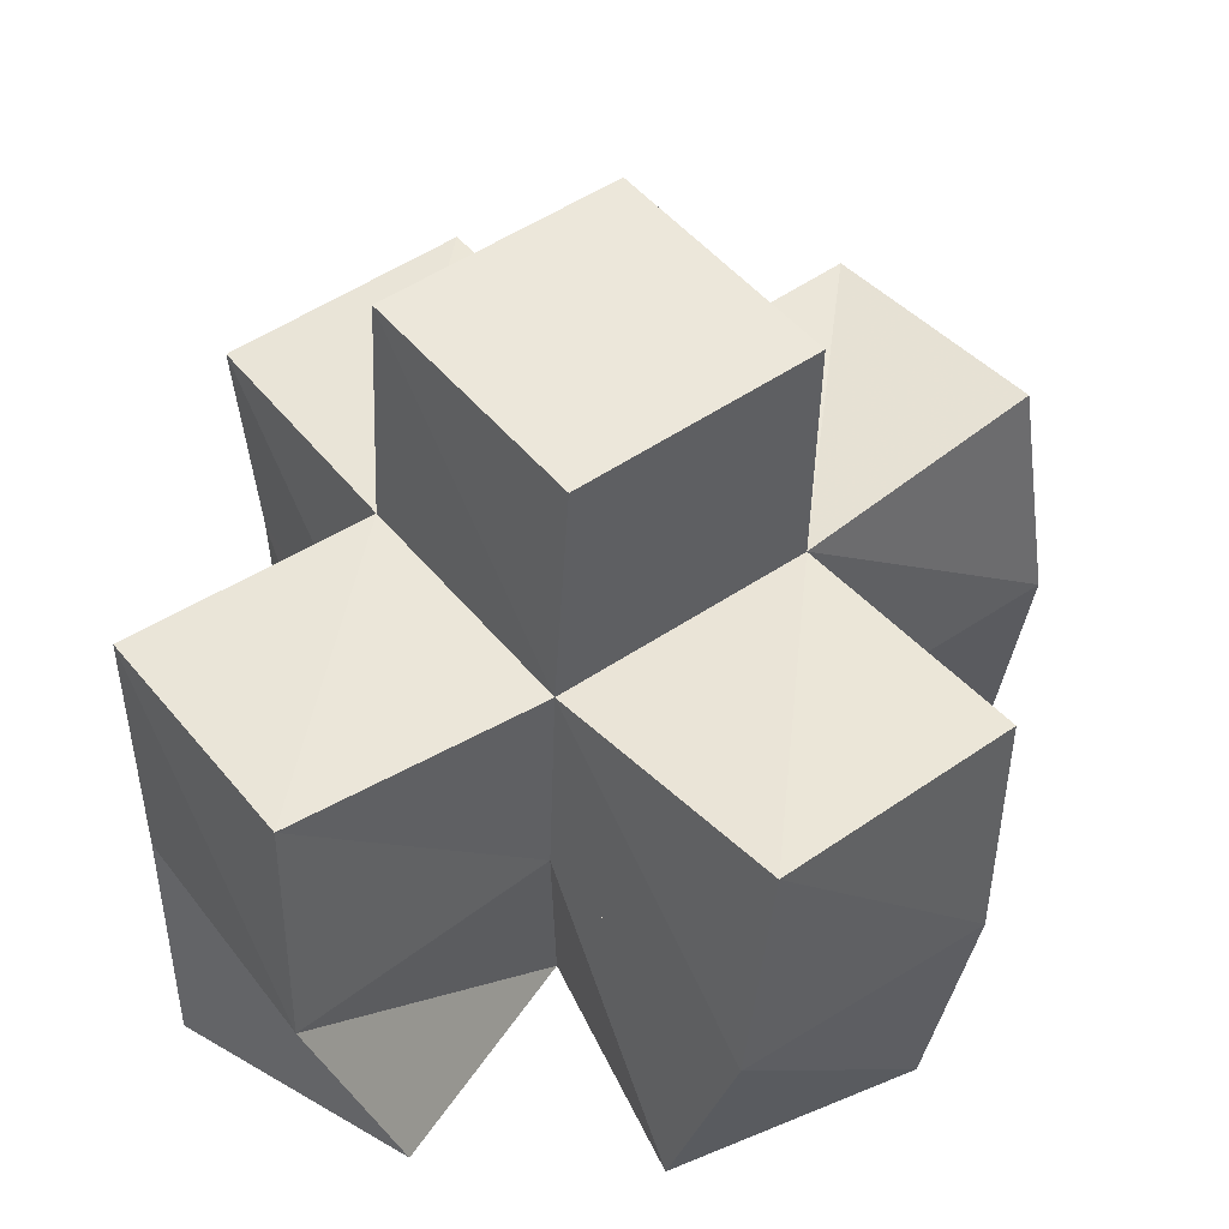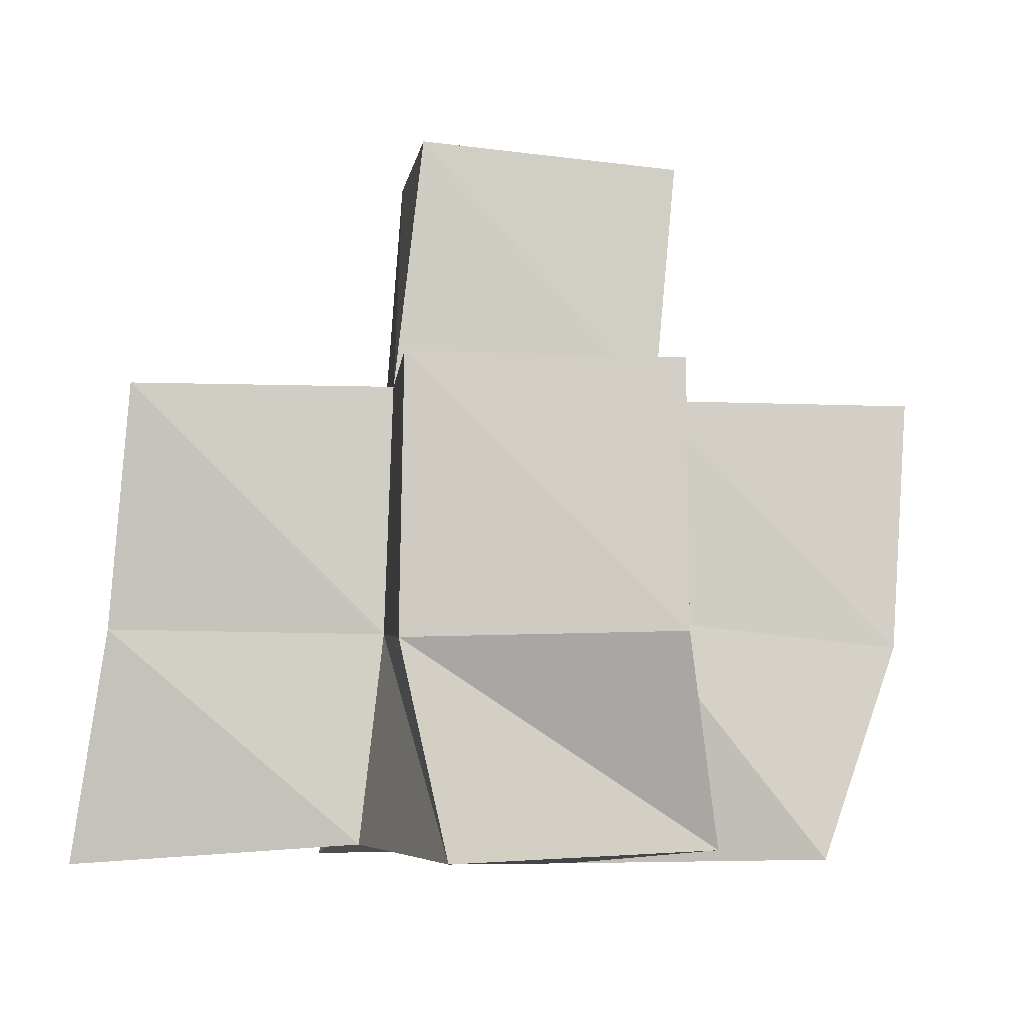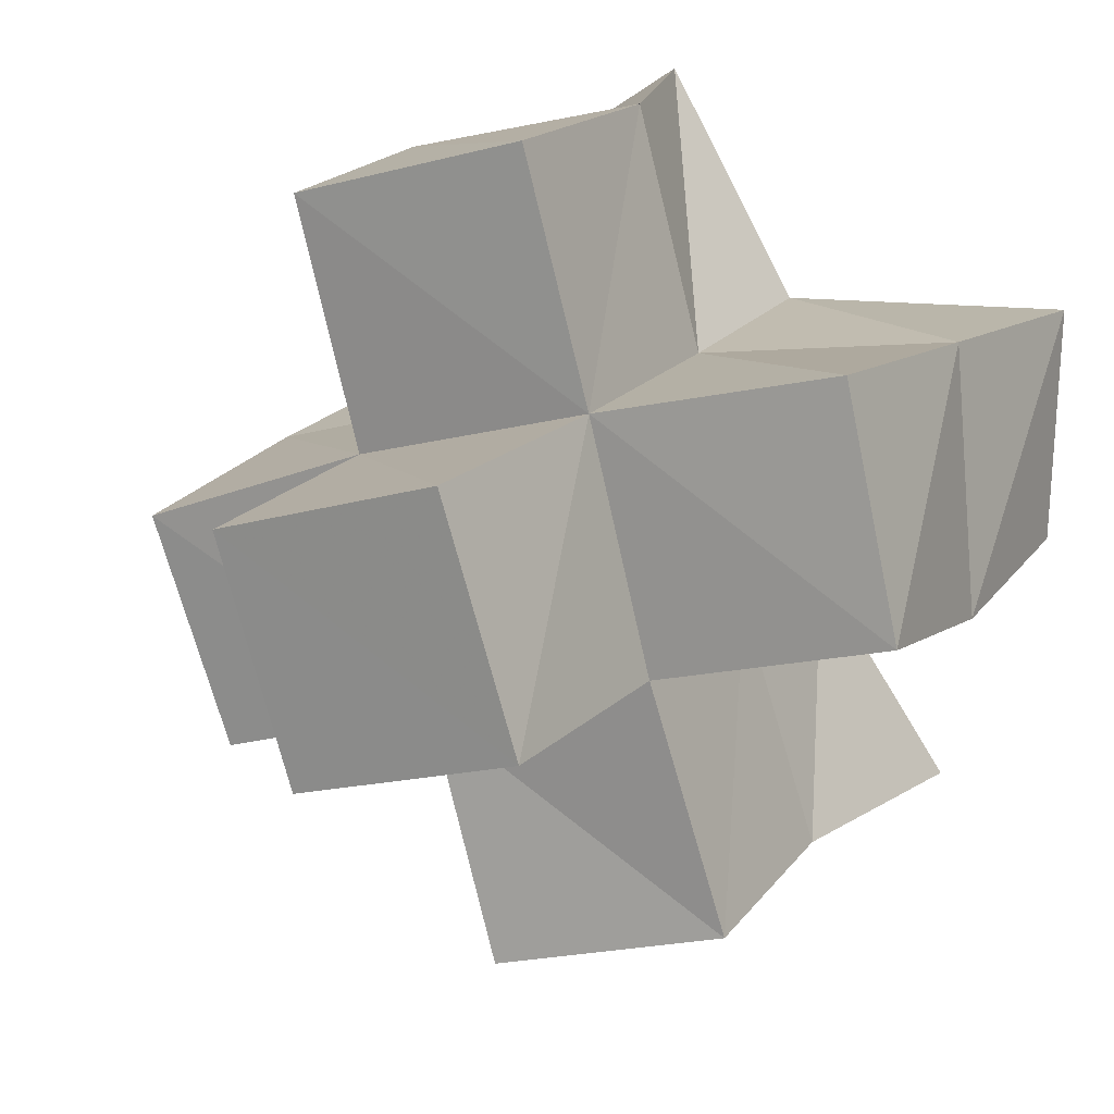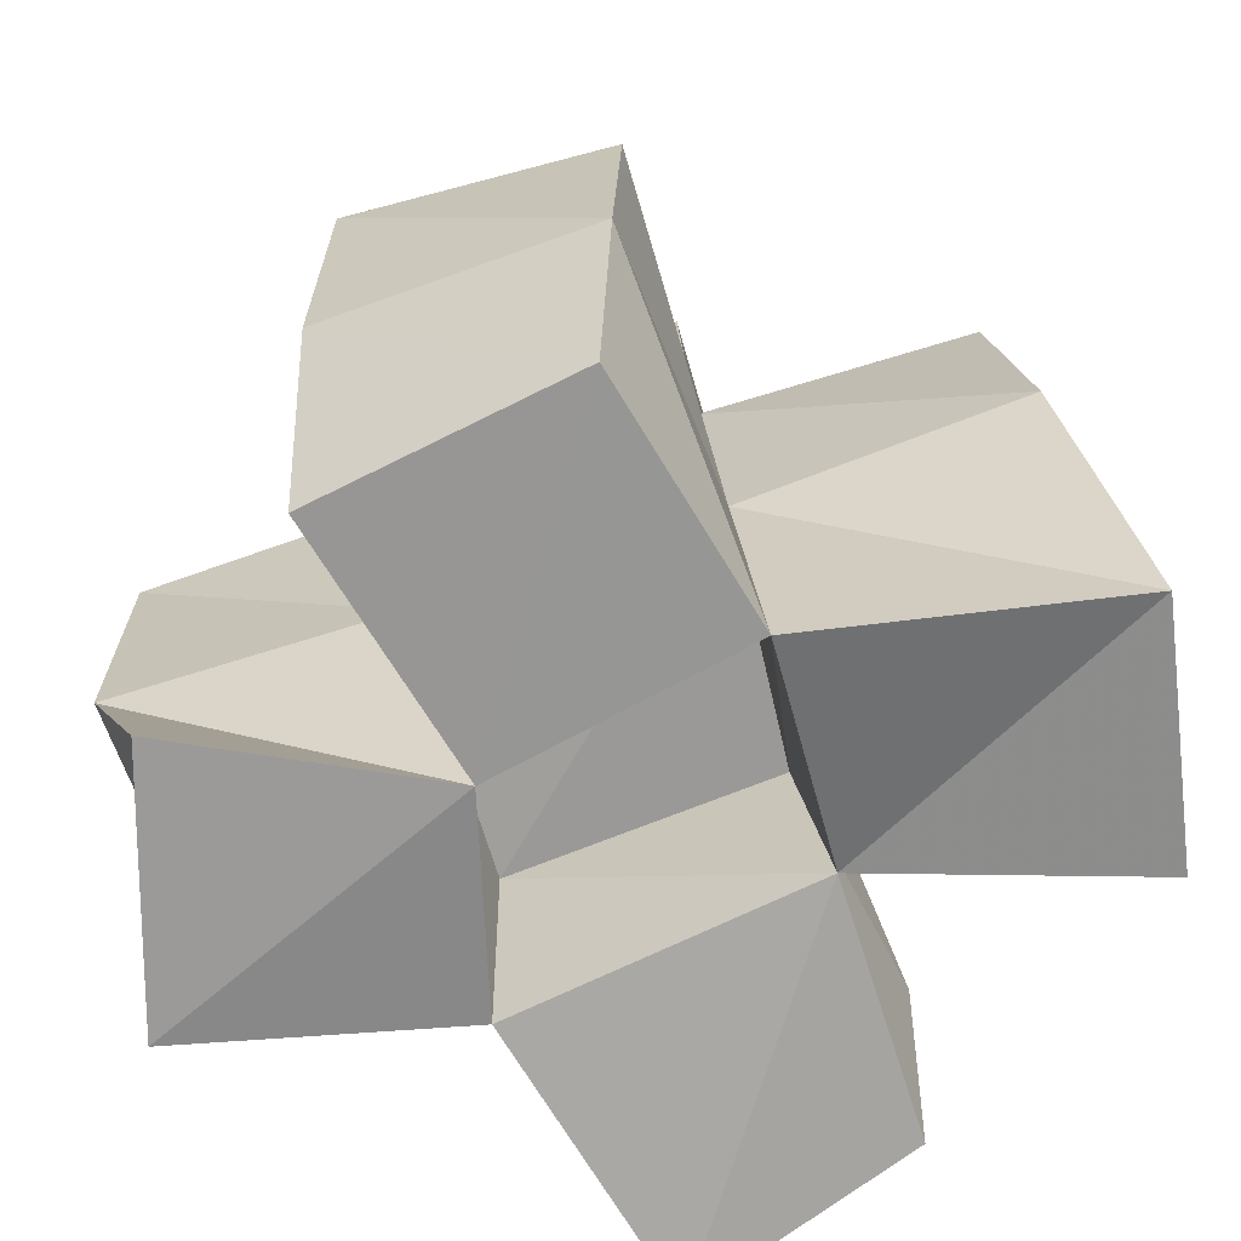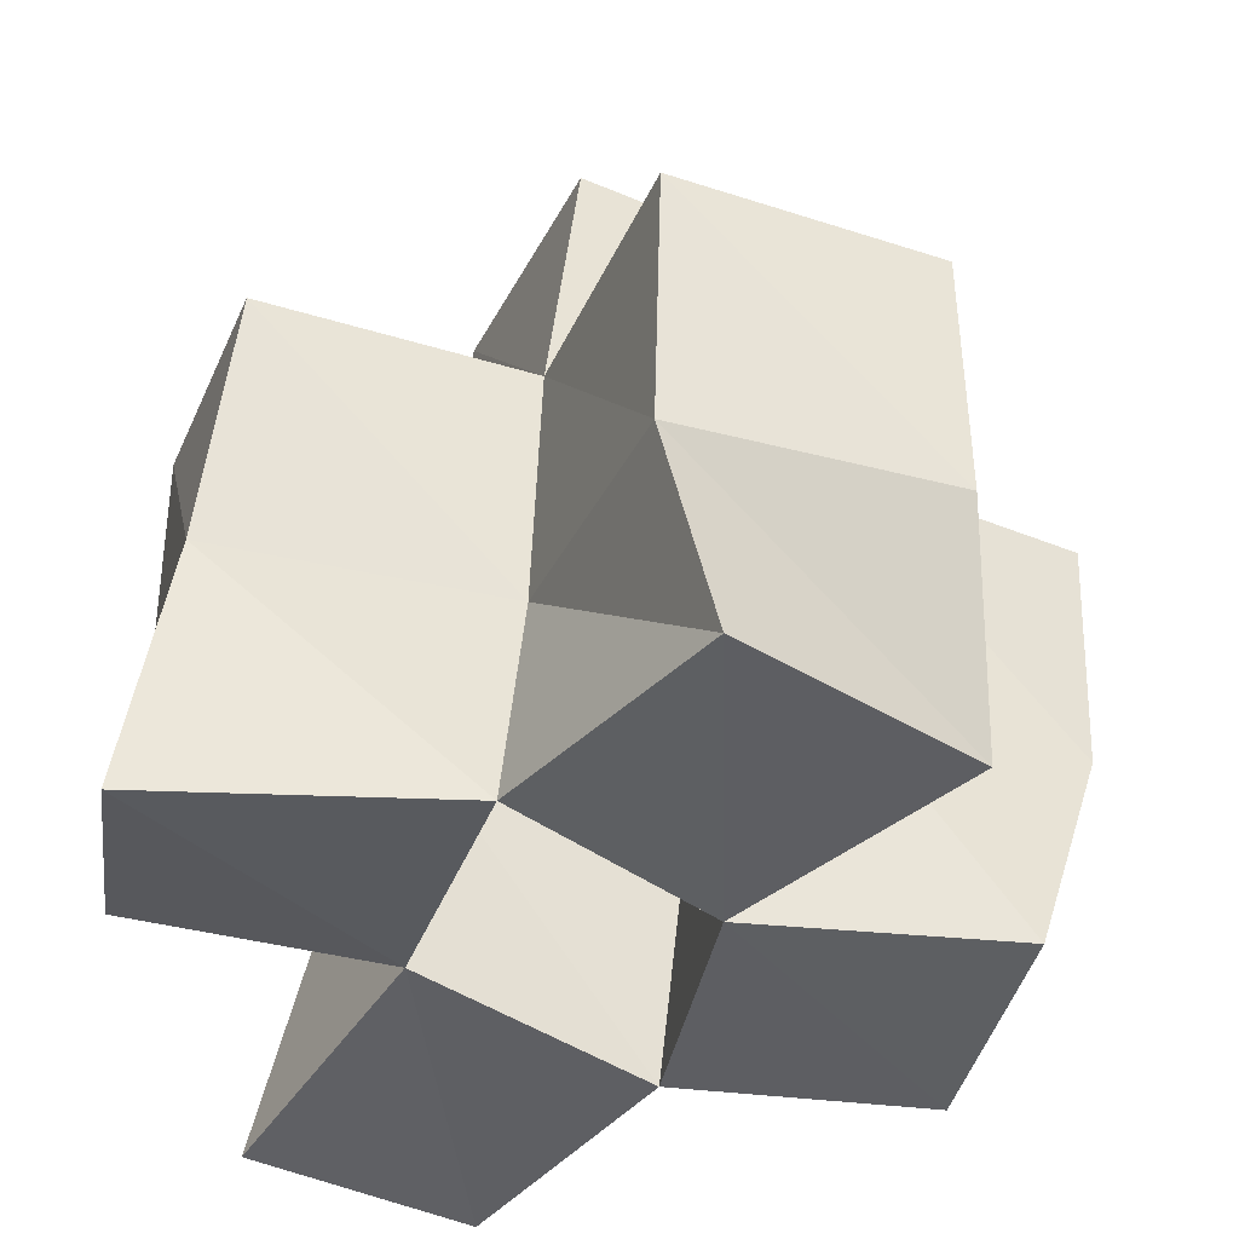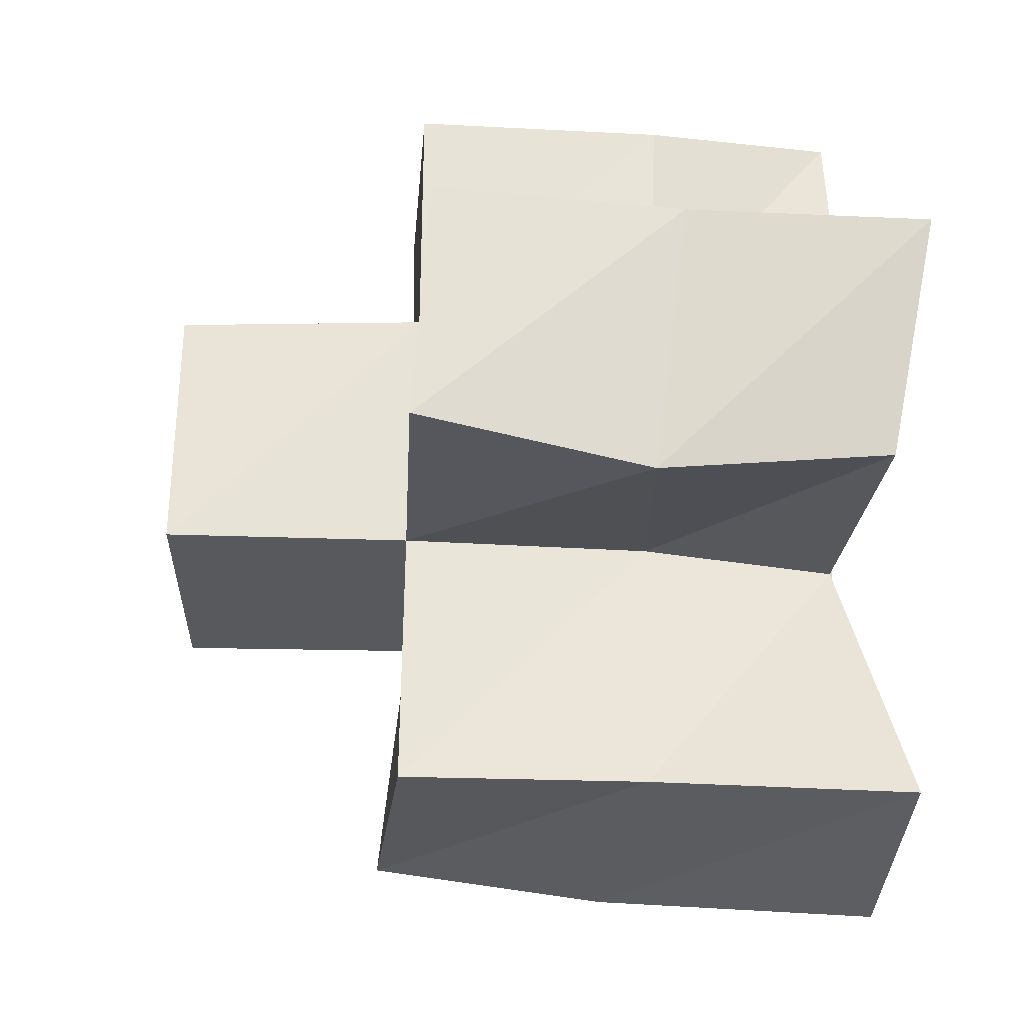
<metadata>
{"format":"obj","ext":"obj","renderer":"f3d","projection":"perspective","resolution":1024,"background":"white","views":[{"elev":44.1,"azim":70.2,"up":"+Y"},{"elev":-6.3,"azim":11.3,"up":"+Y"},{"elev":19.4,"azim":-154.9,"up":"+Z"},{"elev":-67.7,"azim":124.2,"up":"+Y"},{"elev":-39.0,"azim":-5.7,"up":"+Y"},{"elev":-11.1,"azim":-95.4,"up":"+Z"}]}
</metadata>
<code>
v -0.09887 0.1086 1.069
v -0.09656 0.1527 1.066
v -0.05104 0.1107 1.055
v -0.04786 0.1476 1.06
v -0.09728 0.1 1.115
v -0.089 0.1454 1.118
v -0.03983 0.104 1.112
v -0.03576 0.1443 1.11
v -0.07647 0.1 1.009
v -0.06497 0.1502 1.012
v -0.03485 0.1003 0.9874
v -0.01656 0.1535 0.9909
v -0.007786 0.1 1.04
v -0.002954 0.1477 1.042
v -0.003349 0.1 1.09
v 0.01163 0.1476 1.095
v -0.01192 0.1015 1.158
v -0.02108 0.1408 1.157
v 0.03118 0.1035 1.128
v 0.0285 0.142 1.145
v 0.04102 0.1 1.037
v 0.04746 0.1447 1.03
v 0.0472 0.1009 1.087
v 0.06055 0.1423 1.079
v -0.09614 0.1979 1.076
v -0.048 0.1959 1.061
v -0.08337 0.1931 1.123
v -0.03402 0.1928 1.11
v -0.06488 0.198 1.012
v -0.01744 0.1998 0.9971
v -0.000362 0.1931 1.045
v 0.01535 0.1908 1.095
v -0.01993 0.1912 1.159
v 0.02812 0.1907 1.145
v 0.04679 0.1917 1.029
v 0.06338 0.1911 1.076
v -0.04418 0.2436 1.062
v 0.003434 0.2395 1.046
v -0.02826 0.2417 1.11
v 0.0194 0.2375 1.094
f 1 2 4
f 3 1 4
f 2 6 8
f 4 2 8
f 6 5 7
f 8 6 7
f 5 1 3
f 7 5 3
f 8 7 3
f 4 8 3
f 2 1 5
f 6 2 5
f 9 10 12
f 11 9 12
f 10 4 14
f 12 10 14
f 4 3 13
f 14 4 13
f 3 9 11
f 13 3 11
f 14 13 11
f 12 14 11
f 10 9 3
f 4 10 3
f 7 8 16
f 15 7 16
f 8 18 20
f 16 8 20
f 18 17 19
f 20 18 19
f 17 7 15
f 19 17 15
f 20 19 15
f 16 20 15
f 8 7 17
f 18 8 17
f 13 14 22
f 21 13 22
f 14 16 24
f 22 14 24
f 16 15 23
f 24 16 23
f 15 13 21
f 23 15 21
f 24 23 21
f 22 24 21
f 14 13 15
f 16 14 15
f 2 25 26
f 4 2 26
f 25 27 28
f 26 25 28
f 27 6 8
f 28 27 8
f 6 2 4
f 8 6 4
f 28 8 4
f 26 28 4
f 25 2 6
f 27 25 6
f 10 29 30
f 12 10 30
f 29 26 31
f 30 29 31
f 26 4 14
f 31 26 14
f 4 10 12
f 14 4 12
f 31 14 12
f 30 31 12
f 29 10 4
f 26 29 4
f 8 28 32
f 16 8 32
f 28 33 34
f 32 28 34
f 33 18 20
f 34 33 20
f 18 8 16
f 20 18 16
f 34 20 16
f 32 34 16
f 28 8 18
f 33 28 18
f 14 31 35
f 22 14 35
f 31 32 36
f 35 31 36
f 32 16 24
f 36 32 24
f 16 14 22
f 24 16 22
f 36 24 22
f 35 36 22
f 31 14 16
f 32 31 16
f 4 26 31
f 14 4 31
f 26 28 32
f 31 26 32
f 28 8 16
f 32 28 16
f 8 4 14
f 16 8 14
f 32 16 14
f 31 32 14
f 26 4 8
f 28 26 8
f 26 37 38
f 31 26 38
f 37 39 40
f 38 37 40
f 39 28 32
f 40 39 32
f 28 26 31
f 32 28 31
f 40 32 31
f 38 40 31
f 37 26 28
f 39 37 28

</code>
